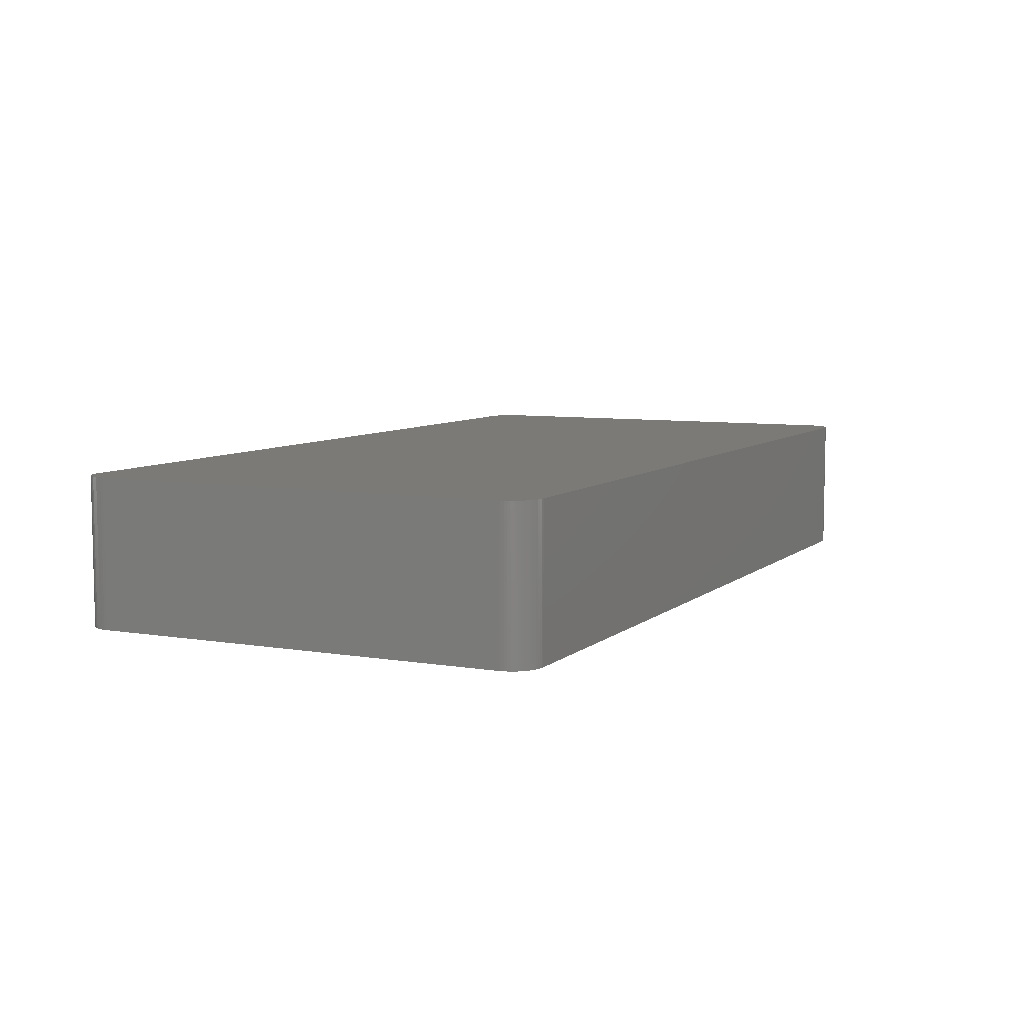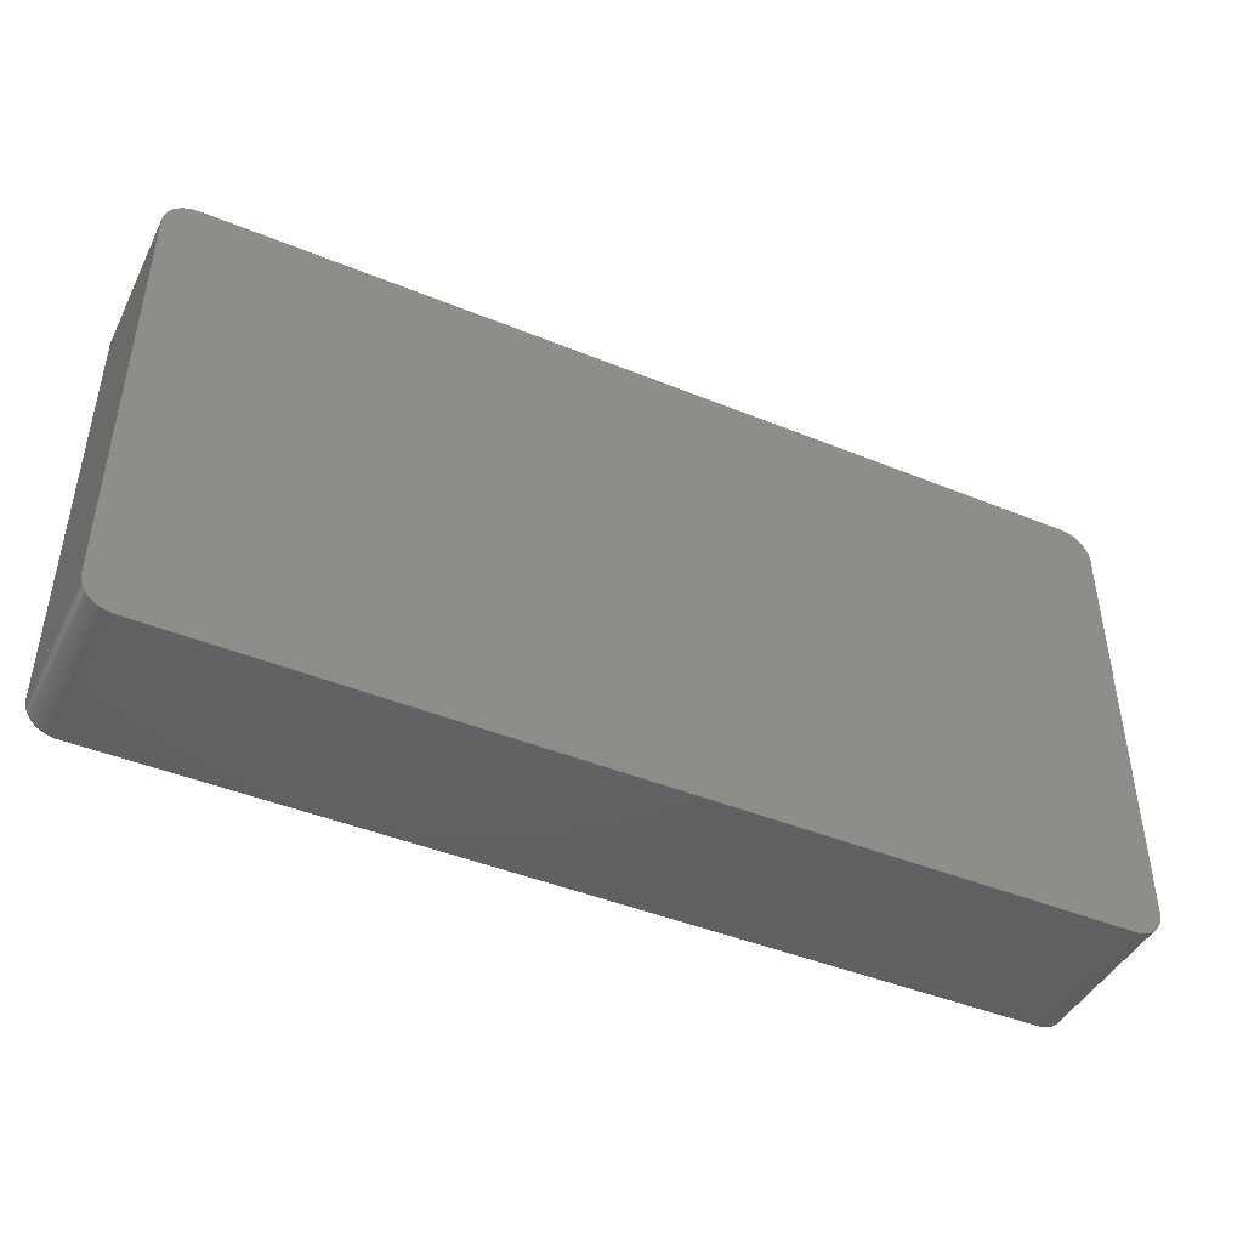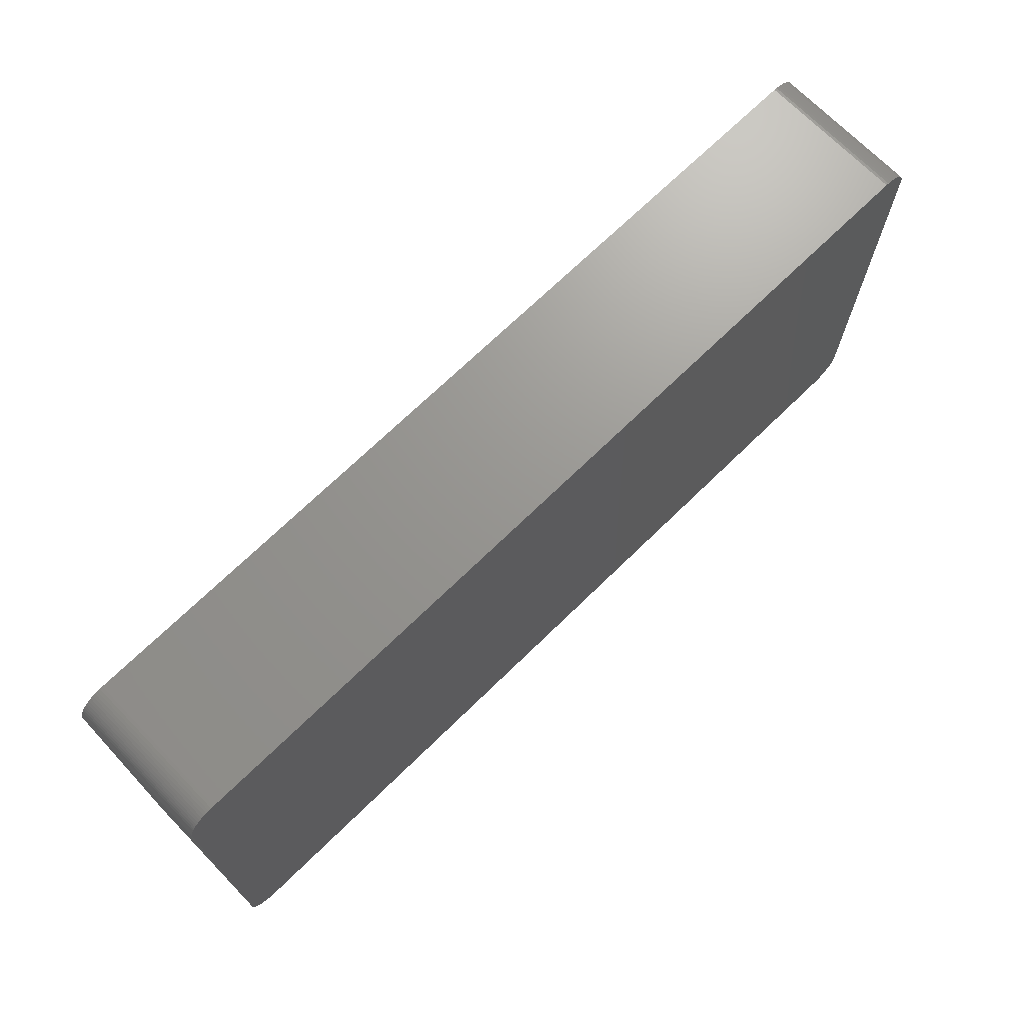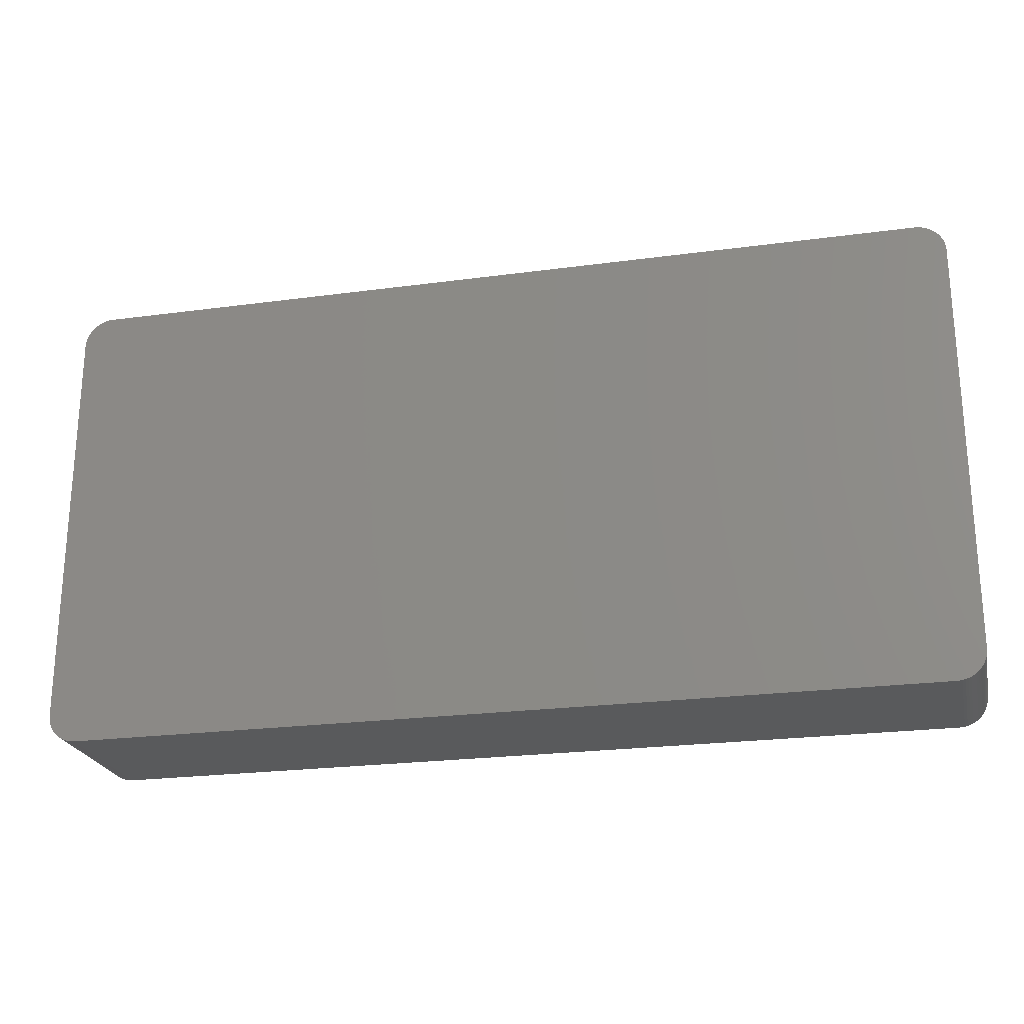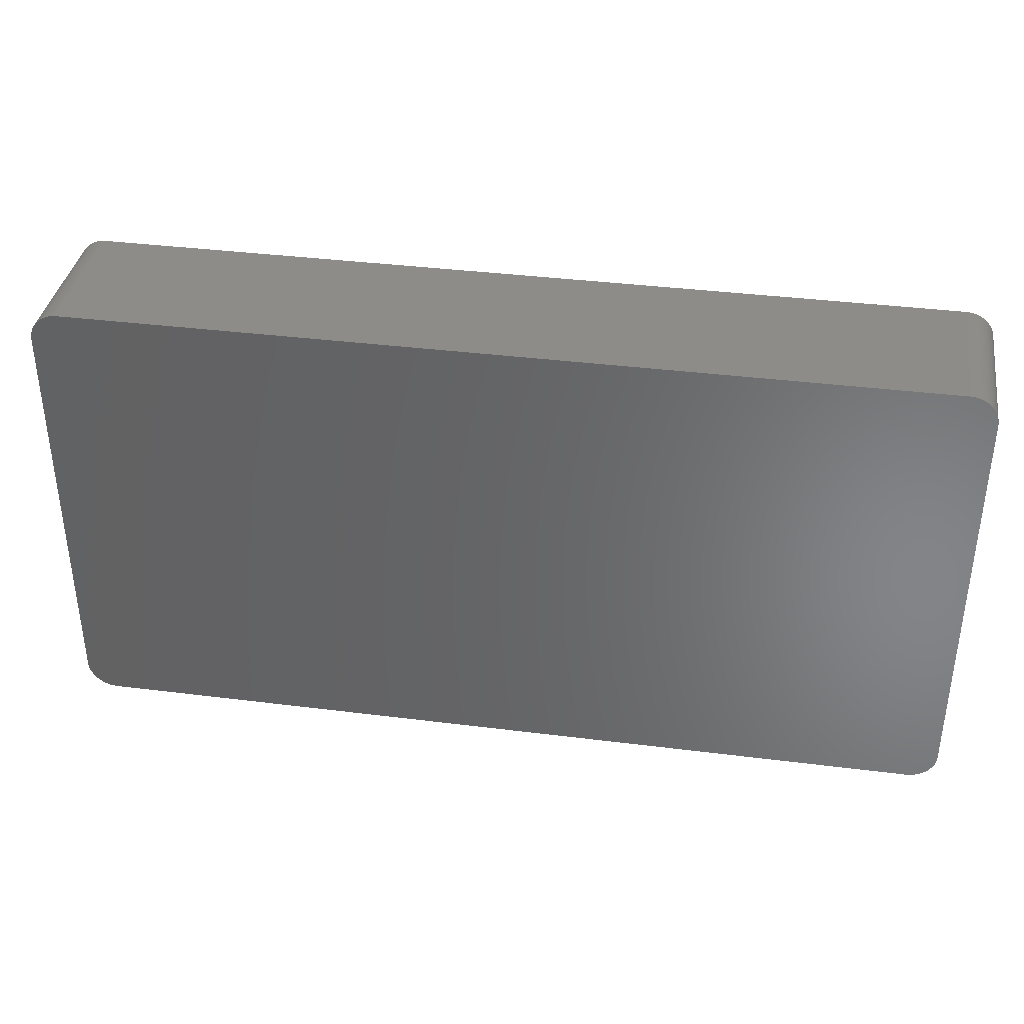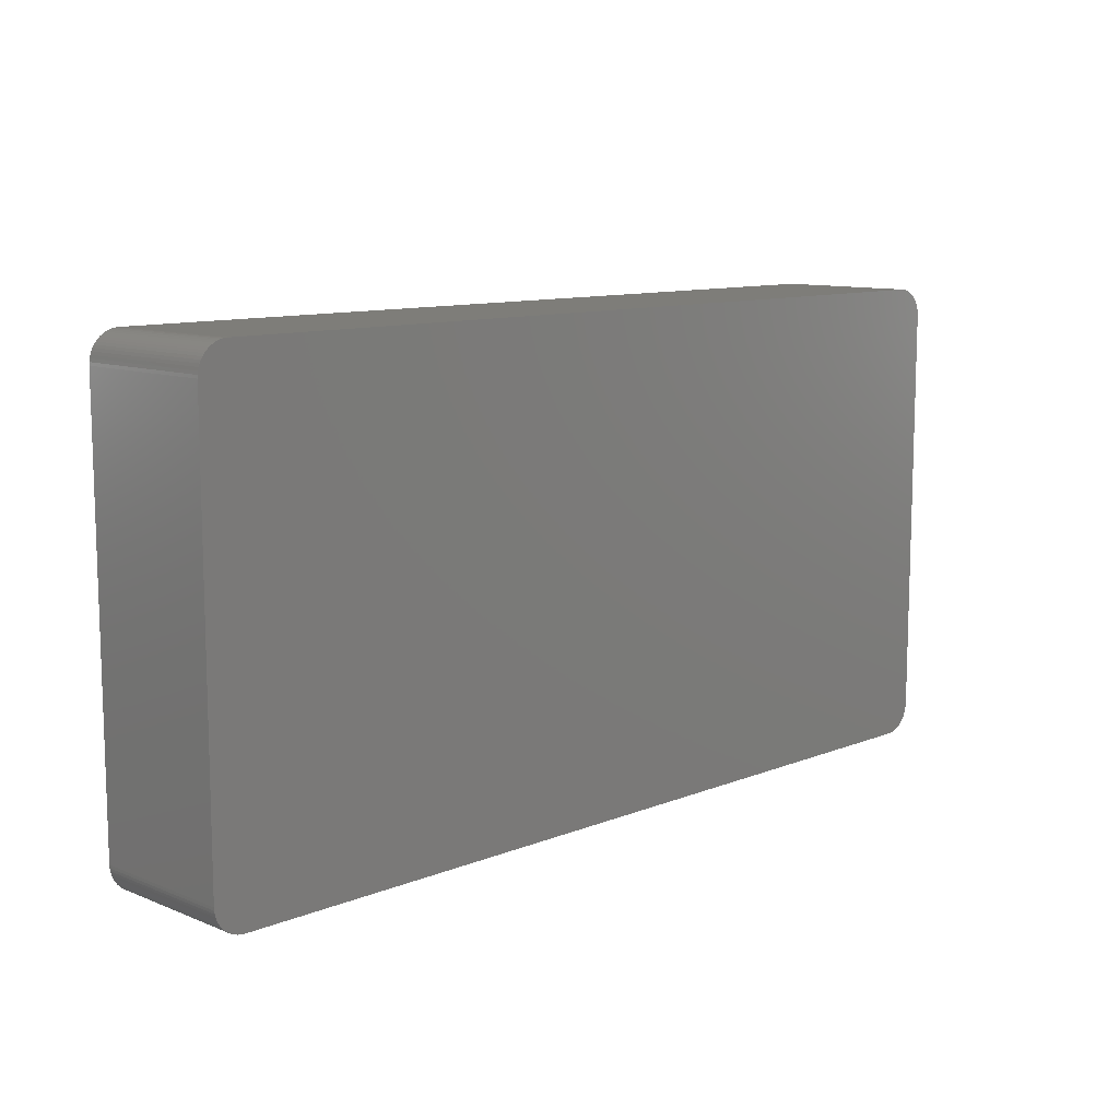
<metadata>
{"format":"stl","ext":"stl","renderer":"f3d","projection":"perspective","resolution":1024,"background":"white","views":[{"elev":7.2,"azim":115.9,"up":"+Z"},{"elev":-44.3,"azim":154.5,"up":"+Y"},{"elev":70.4,"azim":135.7,"up":"+Y"},{"elev":-23.3,"azim":12.8,"up":"+Y"},{"elev":37.3,"azim":-170.8,"up":"+Y"},{"elev":10.6,"azim":135.0,"up":"+Y"}]}
</metadata>
<code>
# stl→obj: 163 verts, 322 faces
v 39.57 18.54 6.35
v 39.61 18.29 6.35
v 39.61 18.29 1.27
v -39.6 -18.41 6.35
v 38.24 -20.29 6.35
v 39.62 18.03 1.27
v -37.4 20.55 -6.35
v -37.15 -20.57 -6.35
v -38.13 20.35 -6.35
v 37.77 -20.48 6.35
v 37.52 -20.54 -6.35
v 37.77 -20.48 1.27
v -39.62 18.16 6.35
v -39.62 -18.16 6.35
v 39.62 -18.03 6.35
v -38.13 20.35 6.35
v 39.42 19.02 6.35
v 39.03 19.67 6.35
v 38.24 20.29 6.35
v 37.77 20.48 6.35
v 37.27 20.57 6.35
v -39.62 18.16 1.27
v -39.62 -18.16 -6.35
v -37.89 20.44 -6.35
v -39.62 18.16 -6.35
v 39.62 18.03 -6.35
v -37.15 20.57 6.35
v 38.67 20.02 6.35
v 38.46 20.17 6.35
v 39.62 -18.03 1.27
v 37.02 -20.57 1.27
v 37.02 -20.57 6.35
v -37.15 -20.57 6.35
v 39.62 18.03 6.35
v 38.01 -20.4 1.27
v -38.76 -19.94 -6.35
v -39.6 18.41 1.27
v -38.57 20.1 6.35
v -38.76 19.94 6.35
v -38.57 20.1 -1.27
v -38.76 19.94 -6.35
v -37.15 20.57 1.27
v -37.15 20.57 -6.35
v -37.65 20.51 -6.35
v 37.27 20.57 -6.35
v 38.01 20.4 6.35
v 37.02 20.57 1.27
v 39.61 -18.29 6.35
v 39.31 -19.25 6.35
v -39.11 -19.57 -6.35
v -39.25 -19.36 -6.35
v -39.37 -19.14 -6.35
v 38.86 19.85 1.27
v 38.67 20.02 -6.35
v 39.42 19.02 -6.35
v 39.51 18.78 -6.35
v 39.57 18.54 -6.35
v 38.24 -20.29 -6.35
v 39.57 -18.54 6.35
v 39.61 -18.29 -6.35
v -39.11 19.57 -1.27
v -39.25 19.36 1.27
v -39.11 19.57 1.27
v -38.35 20.23 -1.27
v -38.57 20.1 -6.35
v -39.11 19.57 6.35
v -39.47 18.9 6.35
v -38.35 20.23 1.27
v -38.57 20.1 1.27
v -37.89 20.44 6.35
v 37.77 20.48 -6.35
v 38.24 20.29 -6.35
v -37.4 20.55 6.35
v 37.02 20.57 6.35
v 37.27 20.57 1.27
v 38.67 -20.02 1.27
v 38.86 -19.85 -6.35
v 38.86 -19.85 6.35
v -37.65 -20.51 -6.35
v -37.89 -20.44 -6.35
v 39.31 19.25 6.35
v 39.42 -19.02 6.35
v 38.67 -20.02 6.35
v 37.02 -20.57 -6.35
v 37.27 -20.57 1.27
v -39.25 19.36 6.35
v -39.47 18.9 -1.27
v -39.47 18.9 -6.35
v -39.55 18.66 -6.35
v -39.55 18.66 1.27
v -39.6 18.41 6.35
v -39.37 19.14 -6.35
v -39.25 19.36 -6.35
v -38.95 19.76 -6.35
v -39.37 19.14 6.35
v -38.95 19.76 6.35
v -38.35 20.23 6.35
v 38.86 19.85 6.35
v 39.31 19.25 -6.35
v 37.52 20.54 6.35
v -37.65 20.51 6.35
v 39.62 -18.03 -6.35
v 39.51 -18.78 -6.35
v 39.42 -19.02 -6.35
v -37.4 -20.55 -6.35
v -37.65 -20.51 6.35
v -37.89 -20.44 6.35
v -38.76 -19.94 6.35
v -39.11 -19.57 1.27
v -39.11 -19.57 6.35
v -39.25 -19.36 6.35
v 37.02 20.57 -6.35
v 39.61 18.29 -6.35
v 37.77 -20.48 -6.35
v 38.46 -20.17 1.27
v 38.01 -20.4 6.35
v 37.27 -20.57 6.35
v -39.6 18.41 -6.35
v -39.37 19.14 1.27
v 39.51 18.78 -1.27
v 39.42 19.02 -1.27
v 39.03 19.67 -6.35
v -39.6 -18.41 -6.35
v -39.55 -18.66 -6.35
v -39.47 -18.9 6.35
v -38.57 -20.1 -6.35
v -38.35 -20.23 -6.35
v -38.57 -20.1 6.35
v -38.13 -20.35 -6.35
v 38.01 20.4 -6.35
v 37.52 20.54 -6.35
v 39.51 18.78 6.35
v 38.46 -20.17 -6.35
v 38.67 -20.02 -6.35
v 37.27 -20.57 -6.35
v -39.55 18.66 6.35
v -38.35 20.23 -6.35
v 39.18 19.46 1.27
v 39.18 19.46 6.35
v 38.46 20.17 -6.35
v -39.55 -18.66 6.35
v -39.47 -18.9 -6.35
v -37.4 -20.55 6.35
v -38.95 -19.76 1.27
v -38.95 -19.76 -6.35
v -38.35 -20.23 6.35
v -38.13 -20.35 6.35
v 38.01 -20.4 -1.27
v 39.57 -18.54 -6.35
v 39.51 -18.78 6.35
v 38.46 -20.17 6.35
v 37.52 -20.54 6.35
v 39.18 19.46 -6.35
v -39.37 -19.14 6.35
v 38.01 -20.4 -6.35
v 39.03 -19.67 -6.35
v -39.11 19.57 -6.35
v 38.86 19.85 -6.35
v -38.95 -19.76 6.35
v 39.31 -19.25 -6.35
v 39.03 -19.67 6.35
v 39.18 -19.46 -6.35
v 39.18 -19.46 6.35
f 1 2 3
f 4 5 2
f 2 1 4
f 2 6 3
f 7 8 9
f 10 11 12
f 13 14 4
f 5 15 2
f 16 13 4
f 1 16 4
f 1 17 18
f 19 20 21
f 22 23 13
f 16 24 9
f 23 25 9
f 6 26 3
f 21 27 16
f 7 26 8
f 28 29 19
f 1 21 16
f 30 26 6
f 31 32 33
f 6 15 30
f 15 34 2
f 35 10 12
f 8 36 23
f 22 25 23
f 13 37 22
f 16 38 39
f 40 41 39
f 42 43 7
f 9 44 7
f 7 45 26
f 19 46 20
f 7 27 42
f 27 47 42
f 15 48 30
f 5 49 15
f 6 34 15
f 2 34 6
f 8 23 9
f 50 51 52
f 53 54 28
f 55 56 57
f 26 58 8
f 59 60 48
f 8 31 33
f 4 33 5
f 61 62 63
f 64 65 40
f 66 67 13
f 16 66 13
f 68 40 69
f 9 64 68
f 27 70 16
f 9 24 44
f 45 71 72
f 1 19 21
f 27 73 70
f 7 73 27
f 47 74 21
f 75 47 21
f 49 59 15
f 76 77 78
f 23 14 13
f 4 14 23
f 8 79 80
f 36 50 52
f 47 43 42
f 75 45 47
f 17 81 18
f 3 57 1
f 49 82 59
f 5 83 78
f 31 84 85
f 33 32 5
f 66 86 67
f 87 88 89
f 90 89 37
f 13 91 37
f 92 93 94
f 69 40 39
f 86 95 67
f 63 62 66
f 63 96 61
f 16 39 66
f 38 97 68
f 9 68 16
f 24 70 44
f 16 70 24
f 53 98 18
f 1 18 19
f 54 99 55
f 75 100 45
f 44 73 7
f 73 101 70
f 27 74 47
f 21 74 27
f 59 48 15
f 26 102 58
f 60 103 58
f 49 104 82
f 36 52 23
f 105 106 79
f 79 107 80
f 8 80 36
f 4 108 33
f 109 110 111
f 45 72 26
f 46 71 20
f 47 112 43
f 7 43 45
f 3 113 57
f 72 57 26
f 8 84 31
f 11 114 12
f 30 102 26
f 48 102 30
f 83 115 76
f 5 78 49
f 85 32 31
f 5 116 35
f 58 84 8
f 11 117 85
f 87 89 90
f 22 37 25
f 90 67 87
f 67 91 13
f 25 89 9
f 89 118 37
f 89 94 9
f 62 92 119
f 69 38 68
f 39 38 69
f 66 96 63
f 39 96 66
f 17 120 121
f 121 81 17
f 55 81 121
f 54 122 99
f 19 29 72
f 18 28 19
f 21 100 75
f 20 100 21
f 44 101 73
f 70 101 44
f 4 123 124
f 52 124 23
f 8 105 79
f 108 107 33
f 4 125 108
f 109 111 50
f 36 126 108
f 80 127 36
f 126 128 108
f 107 129 80
f 72 46 19
f 71 130 72
f 71 131 100
f 20 71 100
f 45 112 47
f 43 112 45
f 121 120 55
f 72 55 57
f 1 132 17
f 57 120 1
f 26 113 3
f 57 113 26
f 5 35 58
f 32 10 5
f 102 60 58
f 48 60 102
f 133 134 76
f 58 133 115
f 85 117 32
f 11 135 84
f 58 11 84
f 58 114 11
f 90 136 67
f 37 91 90
f 62 86 66
f 62 119 86
f 119 92 87
f 67 119 87
f 96 94 61
f 39 94 96
f 25 118 89
f 37 118 25
f 65 137 9
f 68 64 40
f 16 97 38
f 68 97 16
f 81 99 138
f 81 139 18
f 28 98 53
f 18 98 28
f 55 99 81
f 72 54 55
f 54 29 28
f 29 140 72
f 125 141 124
f 125 142 52
f 23 123 4
f 124 123 23
f 33 105 8
f 33 143 105
f 50 144 109
f 111 110 108
f 36 145 50
f 108 144 36
f 127 126 36
f 127 146 126
f 107 106 33
f 79 106 107
f 146 147 107
f 108 146 107
f 127 129 146
f 80 129 127
f 46 130 71
f 72 130 46
f 45 131 71
f 100 131 45
f 120 56 55
f 57 56 120
f 120 132 1
f 17 132 120
f 35 148 58
f 12 148 35
f 59 149 60
f 103 150 82
f 115 151 5
f 78 83 76
f 58 115 5
f 115 133 76
f 10 116 5
f 35 116 10
f 117 152 10
f 32 117 10
f 85 135 11
f 84 135 85
f 91 136 90
f 67 136 91
f 119 95 86
f 67 95 119
f 62 93 92
f 89 92 94
f 94 41 9
f 39 41 94
f 138 122 18
f 99 153 138
f 138 139 81
f 18 139 138
f 54 140 29
f 72 140 54
f 125 111 108
f 111 154 52
f 4 141 125
f 124 141 4
f 124 142 125
f 52 142 124
f 144 145 36
f 50 145 144
f 106 143 33
f 105 143 106
f 146 128 126
f 108 128 146
f 129 147 146
f 107 147 129
f 114 155 148
f 12 114 148
f 103 104 58
f 82 104 103
f 103 149 59
f 60 149 103
f 59 150 103
f 82 150 59
f 83 151 115
f 5 151 83
f 104 133 58
f 104 156 133
f 11 152 117
f 10 152 11
f 92 88 87
f 89 88 92
f 61 93 62
f 93 157 94
f 41 65 9
f 40 65 41
f 53 158 54
f 18 122 53
f 111 51 50
f 52 51 111
f 144 110 109
f 110 159 108
f 125 154 111
f 52 154 125
f 58 155 114
f 148 155 58
f 49 160 104
f 156 161 78
f 61 157 93
f 94 157 61
f 64 137 65
f 9 137 64
f 122 153 99
f 138 153 122
f 122 158 53
f 54 158 122
f 144 159 110
f 108 159 144
f 156 77 133
f 78 77 156
f 160 162 156
f 104 160 156
f 49 162 160
f 78 161 49
f 77 134 133
f 76 134 77
f 162 163 161
f 156 162 161
f 49 163 162
f 161 163 49

</code>
